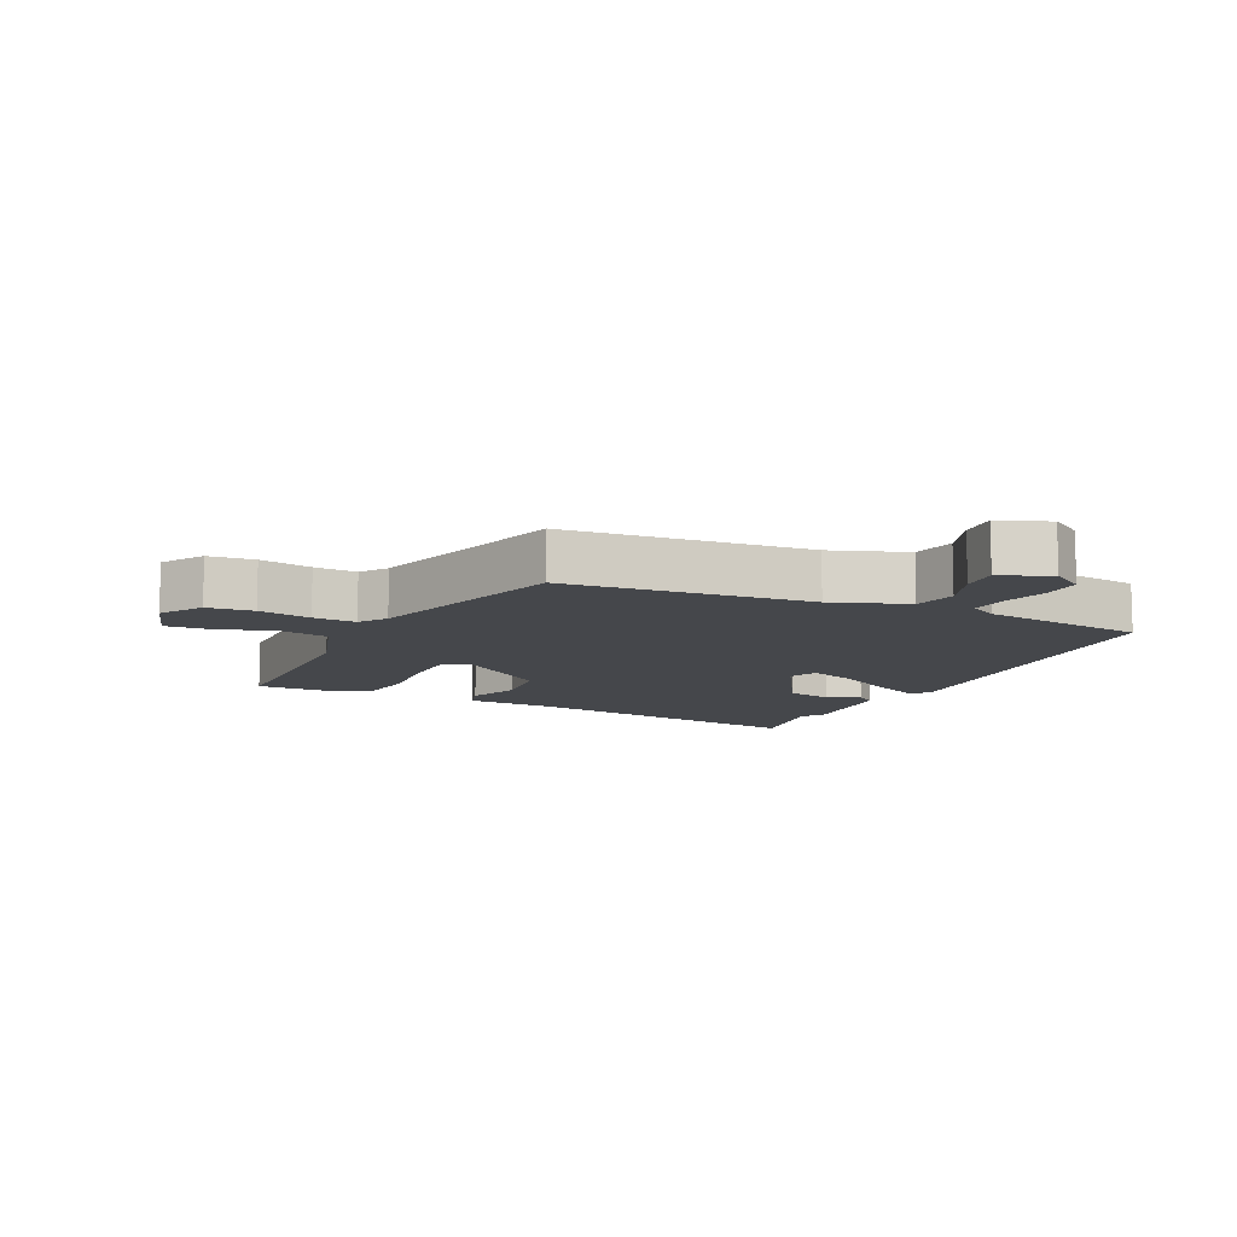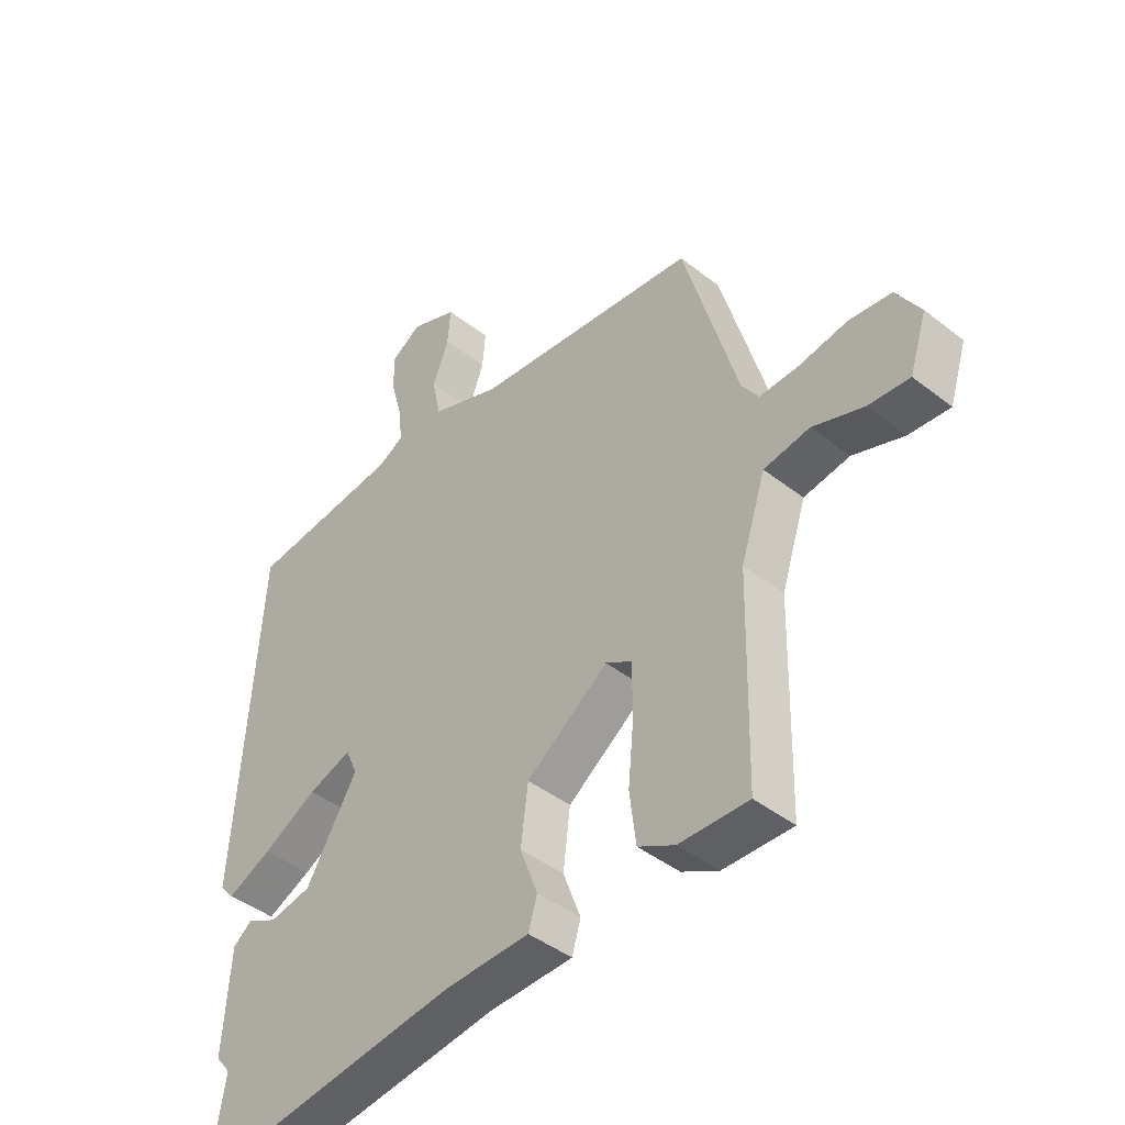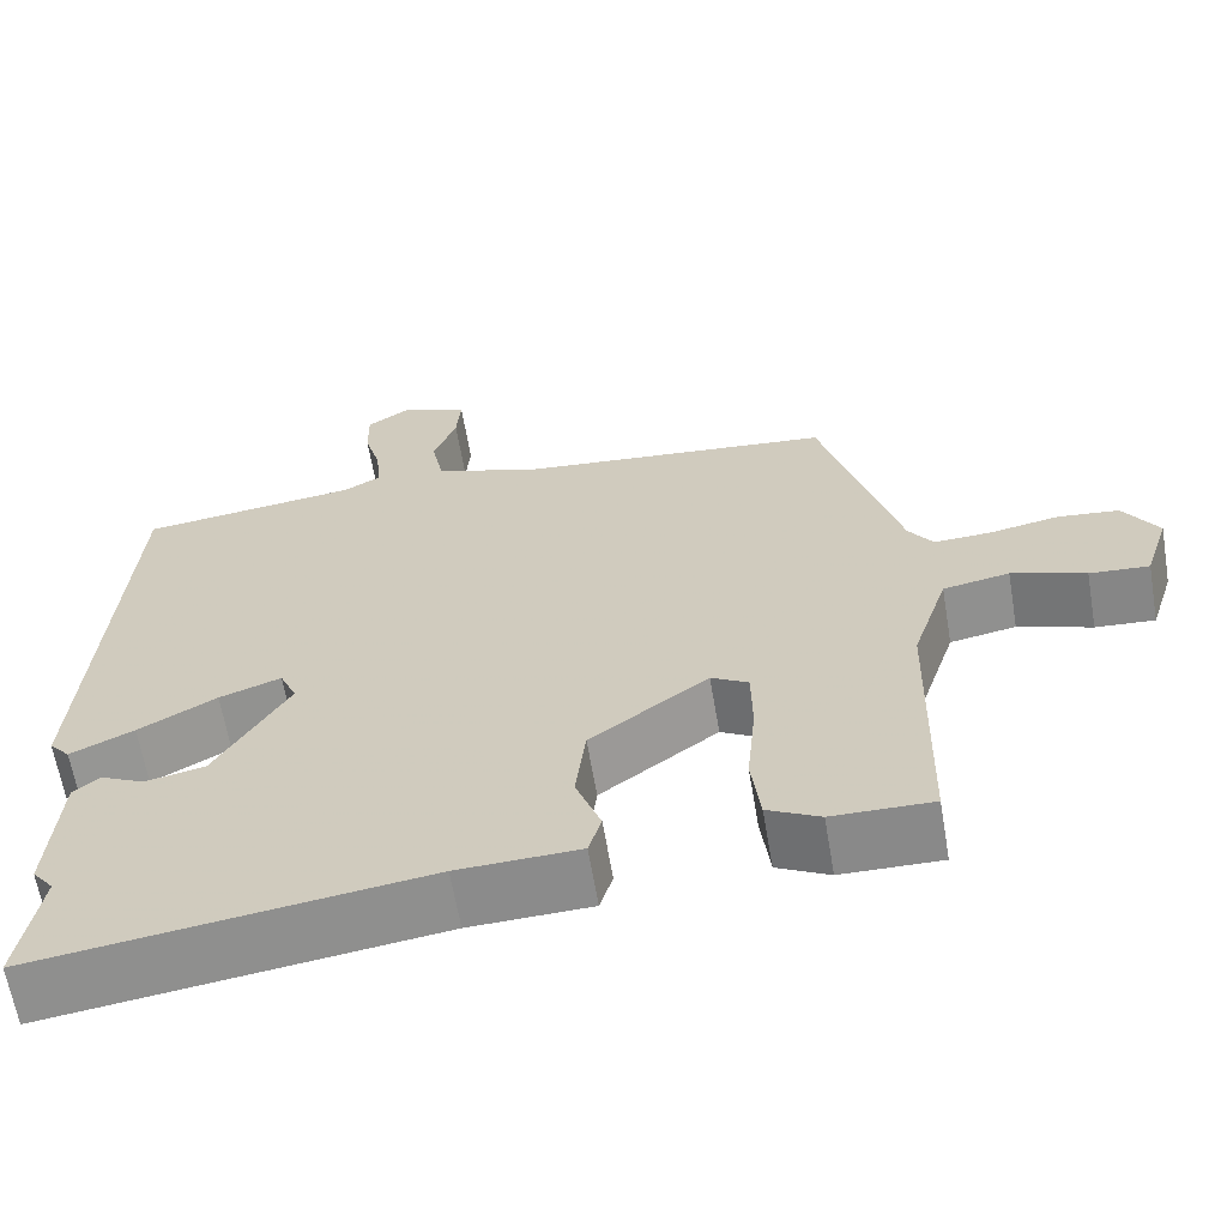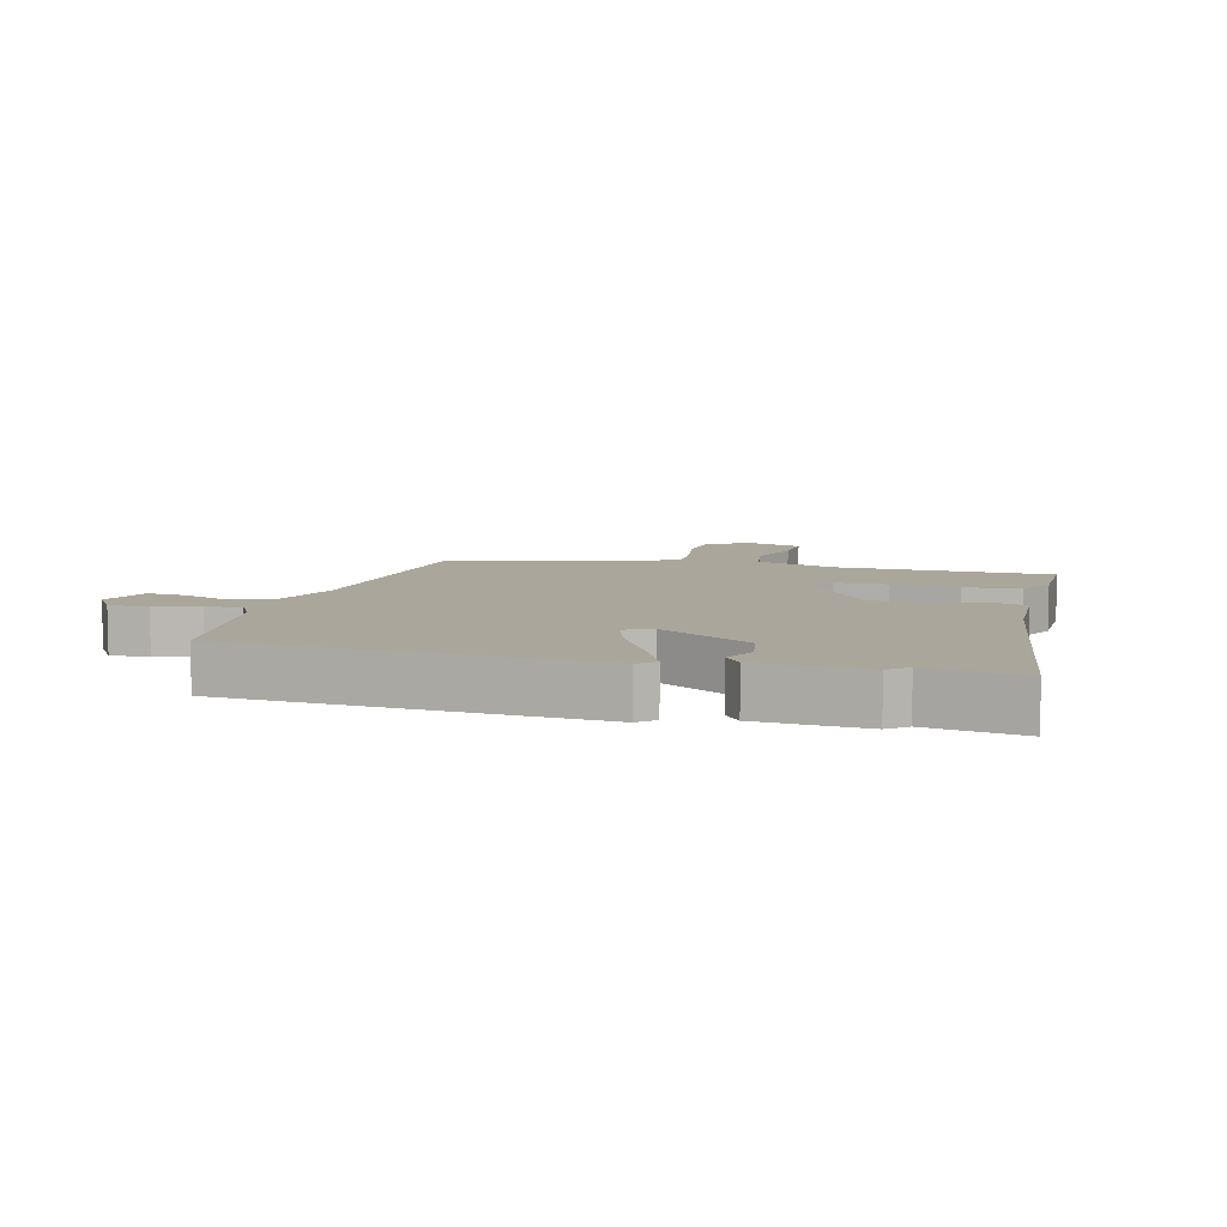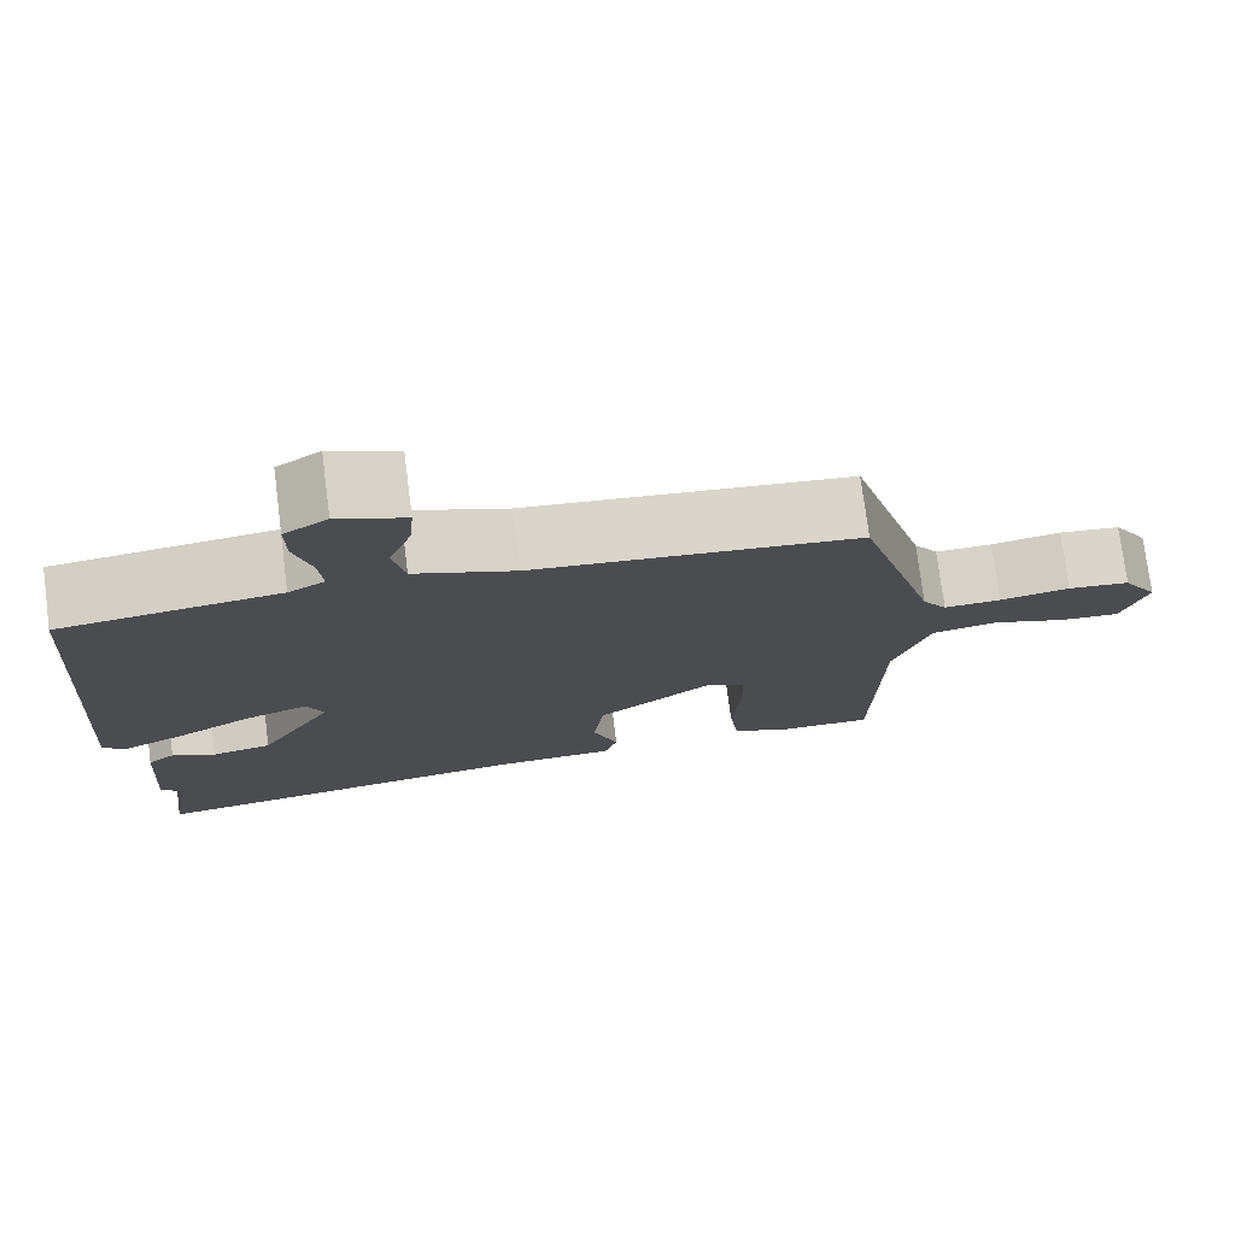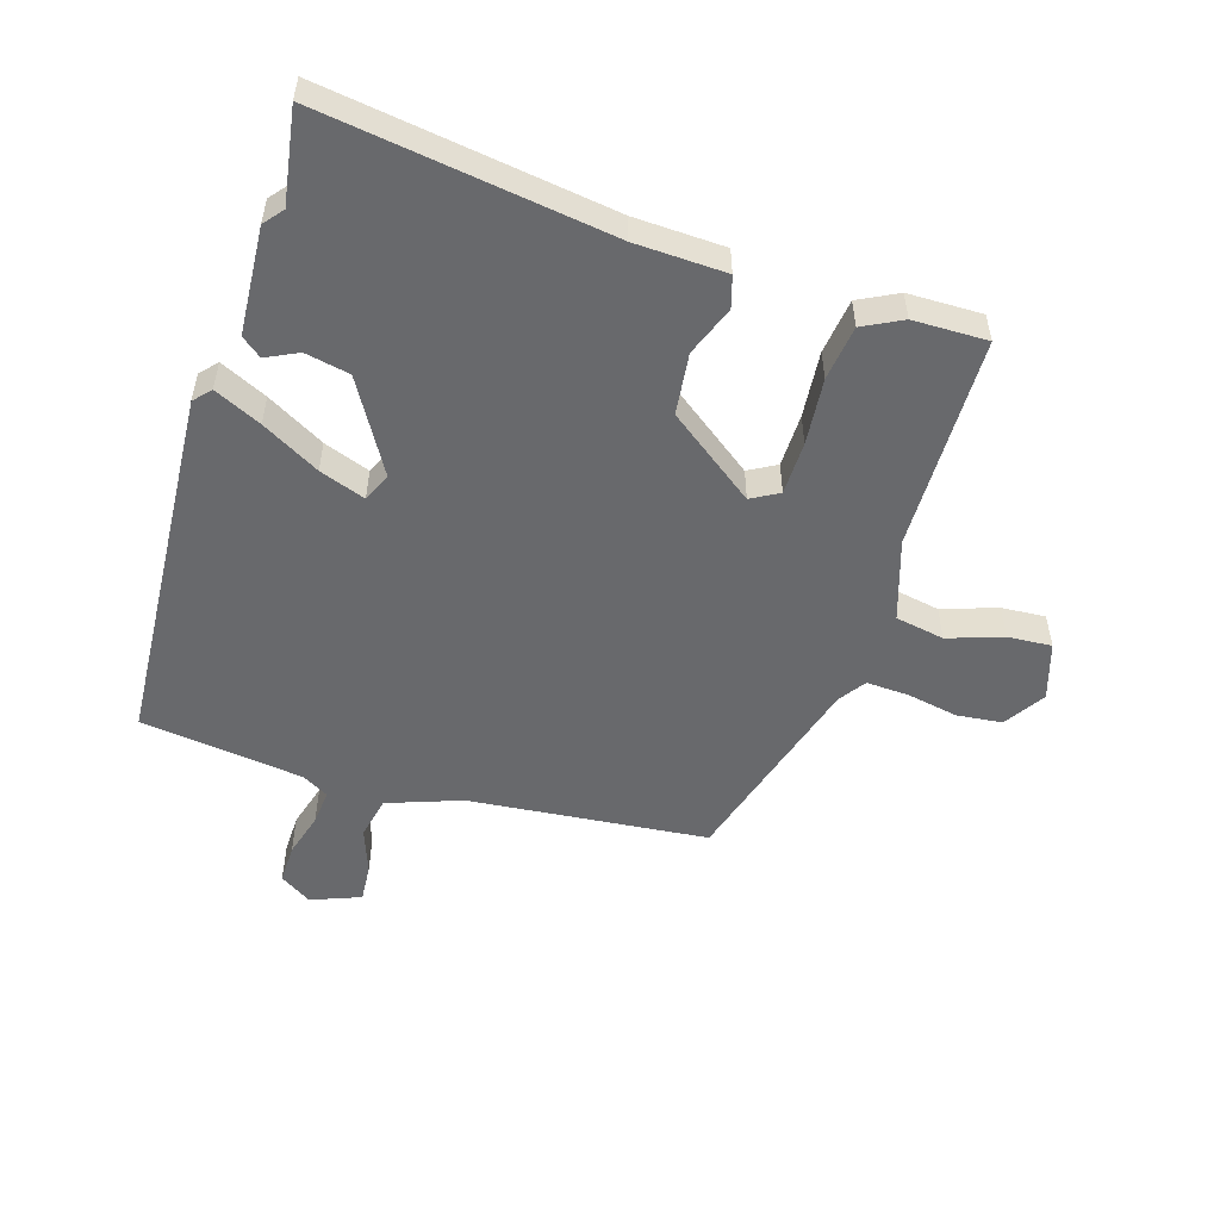
<metadata>
{"format":"obj","ext":"obj","renderer":"f3d","projection":"perspective","resolution":1024,"background":"white","views":[{"elev":-10.6,"azim":-25.8,"up":"+Y"},{"elev":-42.9,"azim":-133.0,"up":"+Z"},{"elev":-63.4,"azim":-170.4,"up":"+Z"},{"elev":7.9,"azim":104.6,"up":"+Y"},{"elev":75.6,"azim":172.7,"up":"+Z"},{"elev":-52.7,"azim":162.5,"up":"+Y"}]}
</metadata>
<code>
v 0.484 0.07 -0.402
v 0.509 0.07 -0.552
v 0.051 0.07 -0.489
v -0.093 0.07 -0.484
v -0.108 0.07 -0.434
v -0.078 0.07 -0.354
v -0.09 0.07 -0.256
v -0.229 0.07 -0.154
v -0.273 0.07 -0.179
v -0.274 0.07 -0.264
v -0.264 0.07 -0.37
v -0.275 0.07 -0.458
v -0.337 0.07 -0.49
v -0.455 0.07 -0.492
v -0.462 0.07 -0.15
v -0.504 0.07 -0.022
v -0.582 0.07 -0.008
v -0.669 0.07 -0.038
v -0.739 0.07 -0.043
v -0.768 0.07 0.048
v -0.727 0.07 0.113
v -0.655 0.07 0.121
v -0.573 0.07 0.106
v -0.506 0.07 0.103
v -0.477 0.07 0.145
v -0.385 0.07 0.464
v -0.005 0.07 0.503
v 0.113 0.07 0.546
v 0.127 0.07 0.614
v 0.1 0.07 0.687
v 0.095 0.07 0.748
v 0.174 0.07 0.779
v 0.225 0.07 0.746
v 0.224 0.07 0.683
v 0.204 0.07 0.612
v 0.199 0.07 0.555
v 0.242 0.07 0.531
v 0.5 0.07 0.499
v 0.54 0.07 -0.08
v 0.516 0.07 -0.107
v 0.441 0.07 -0.072
v 0.349 0.07 -0.021
v 0.276 0.07 0.005
v 0.256 0.07 -0.04
v 0.343 0.07 -0.186
v 0.414 0.07 -0.2
v 0.465 0.07 -0.175
v 0.497 0.07 -0.2
v 0.509 0.07 -0.371
v 0.484 0 -0.402
v 0.509 0 -0.552
v 0.051 0 -0.489
v -0.093 0 -0.484
v -0.108 0 -0.434
v -0.078 0 -0.354
v -0.09 0 -0.256
v -0.229 0 -0.154
v -0.273 0 -0.179
v -0.274 0 -0.264
v -0.264 0 -0.37
v -0.275 0 -0.458
v -0.337 0 -0.49
v -0.455 0 -0.492
v -0.462 0 -0.15
v -0.504 0 -0.022
v -0.582 0 -0.008
v -0.669 0 -0.038
v -0.739 0 -0.043
v -0.768 0 0.048
v -0.727 0 0.113
v -0.655 0 0.121
v -0.573 0 0.106
v -0.506 0 0.103
v -0.477 0 0.145
v -0.385 0 0.464
v -0.005 0 0.503
v 0.113 0 0.546
v 0.127 0 0.614
v 0.1 0 0.687
v 0.095 0 0.748
v 0.174 0 0.779
v 0.225 0 0.746
v 0.224 0 0.683
v 0.204 0 0.612
v 0.199 0 0.555
v 0.242 0 0.531
v 0.5 0 0.499
v 0.54 0 -0.08
v 0.516 0 -0.107
v 0.441 0 -0.072
v 0.349 0 -0.021
v 0.276 0 0.005
v 0.256 0 -0.04
v 0.343 0 -0.186
v 0.414 0 -0.2
v 0.465 0 -0.175
v 0.497 0 -0.2
v 0.509 0 -0.371
f 48 49 1
f 47 48 1
f 46 47 1
f 1 2 3
f 46 1 3
f 45 46 3
f 4 5 6
f 3 4 6
f 45 3 6
f 44 45 6
f 43 44 6 7
f 40 41 42
f 39 40 42
f 38 39 42
f 37 38 42
f 36 37 42 43
f 33 34 35
f 32 33 35
f 31 32 35
f 30 31 35
f 29 30 35
f 28 29 35 36
f 43 7 8
f 36 43 8
f 28 36 8
f 27 28 8
f 21 22 23
f 20 21 23
f 19 20 23
f 18 19 23
f 17 18 23
f 16 17 23 24
f 15 16 24 25
f 13 14 15
f 12 13 15
f 11 12 15
f 10 11 15
f 15 25 26
f 10 15 26
f 9 10 26
f 8 9 26 27
f 50 98 97
f 50 97 96
f 50 96 95
f 52 51 50
f 52 50 95
f 52 95 94
f 55 54 53
f 55 53 52
f 55 52 94
f 55 94 93
f 56 55 93 92
f 91 90 89
f 91 89 88
f 91 88 87
f 91 87 86
f 92 91 86 85
f 84 83 82
f 84 82 81
f 84 81 80
f 84 80 79
f 84 79 78
f 85 84 78 77
f 57 56 92
f 57 92 85
f 57 85 77
f 57 77 76
f 72 71 70
f 72 70 69
f 72 69 68
f 72 68 67
f 72 67 66
f 73 72 66 65
f 74 73 65 64
f 64 63 62
f 64 62 61
f 64 61 60
f 64 60 59
f 75 74 64
f 75 64 59
f 75 59 58
f 76 75 58 57
f 1 50 51 2
f 2 51 52 3
f 3 52 53 4
f 4 53 54 5
f 5 54 55 6
f 6 55 56 7
f 7 56 57 8
f 8 57 58 9
f 9 58 59 10
f 10 59 60 11
f 11 60 61 12
f 12 61 62 13
f 13 62 63 14
f 14 63 64 15
f 15 64 65 16
f 16 65 66 17
f 17 66 67 18
f 18 67 68 19
f 19 68 69 20
f 20 69 70 21
f 21 70 71 22
f 22 71 72 23
f 23 72 73 24
f 24 73 74 25
f 25 74 75 26
f 26 75 76 27
f 27 76 77 28
f 28 77 78 29
f 29 78 79 30
f 30 79 80 31
f 31 80 81 32
f 32 81 82 33
f 33 82 83 34
f 34 83 84 35
f 35 84 85 36
f 36 85 86 37
f 37 86 87 38
f 38 87 88 39
f 39 88 89 40
f 40 89 90 41
f 41 90 91 42
f 42 91 92 43
f 43 92 93 44
f 44 93 94 45
f 45 94 95 46
f 46 95 96 47
f 47 96 97 48
f 48 97 98 49
f 49 98 50 1

</code>
